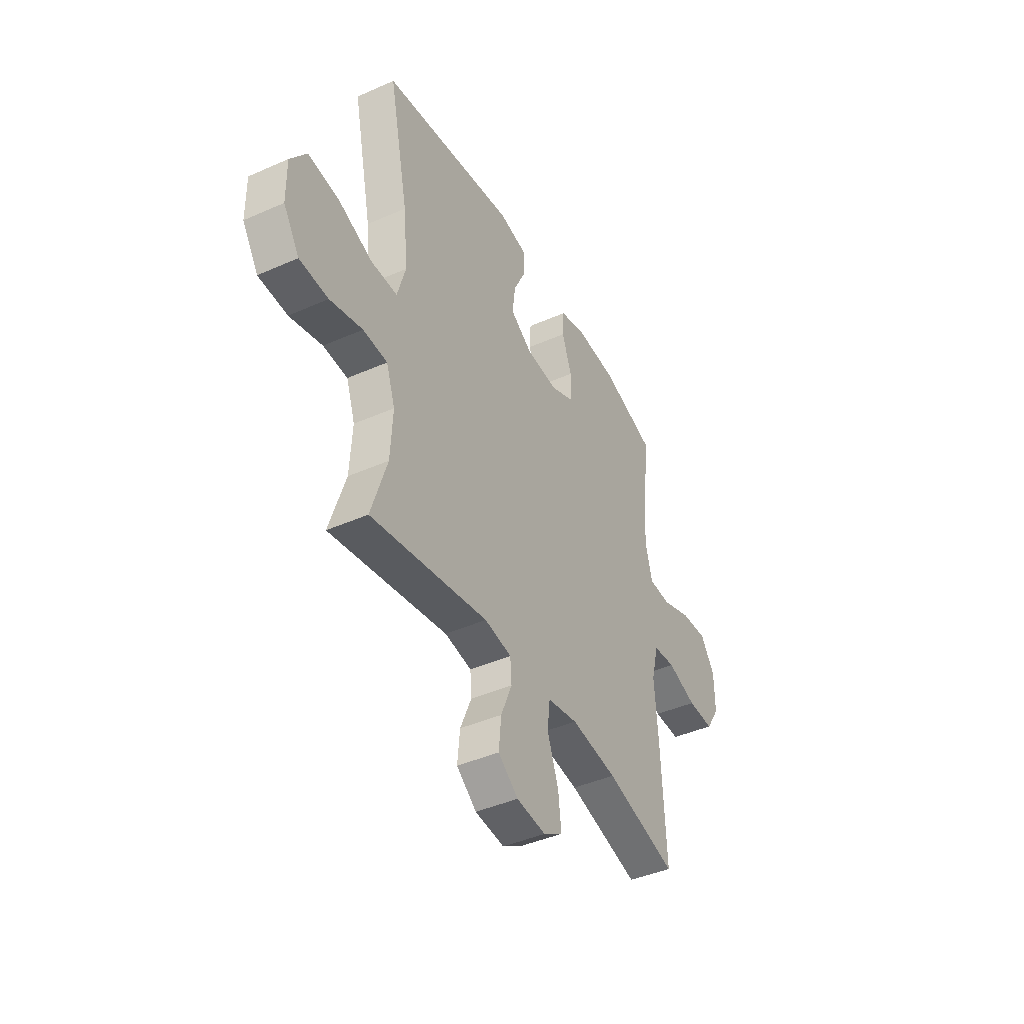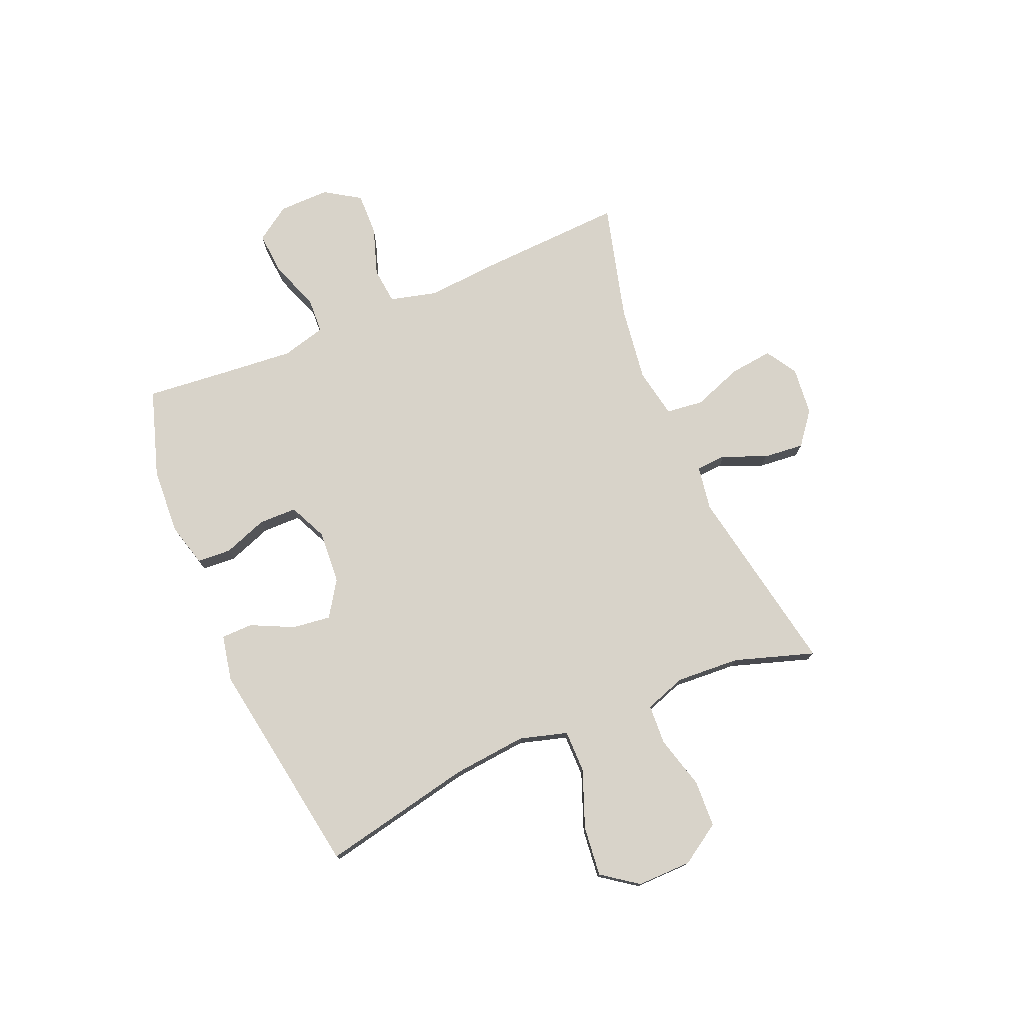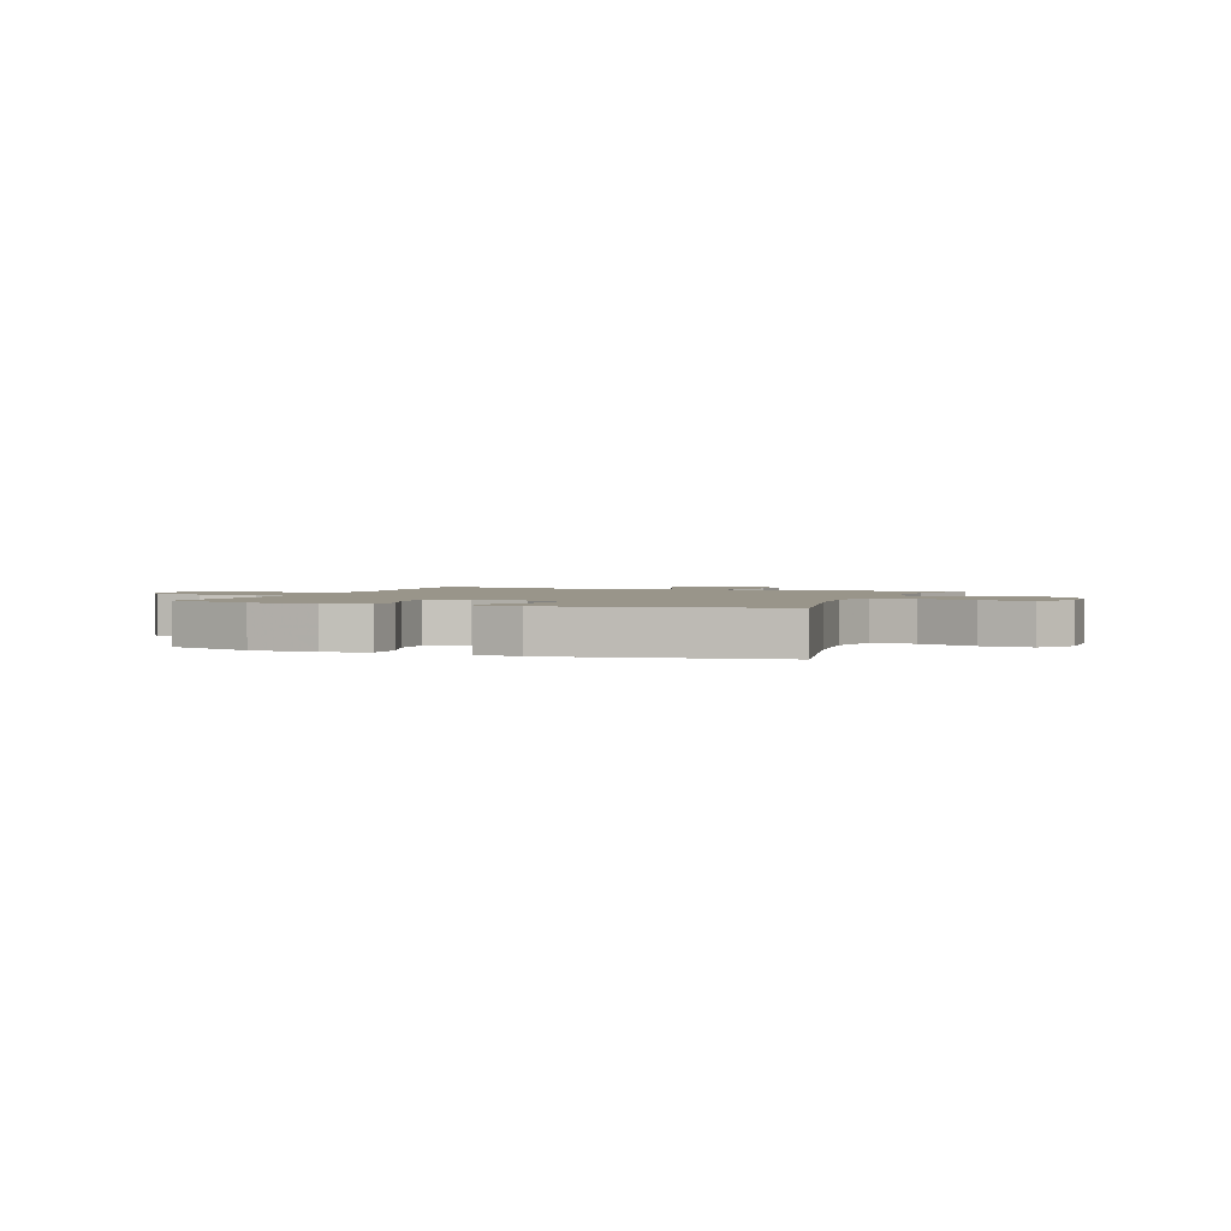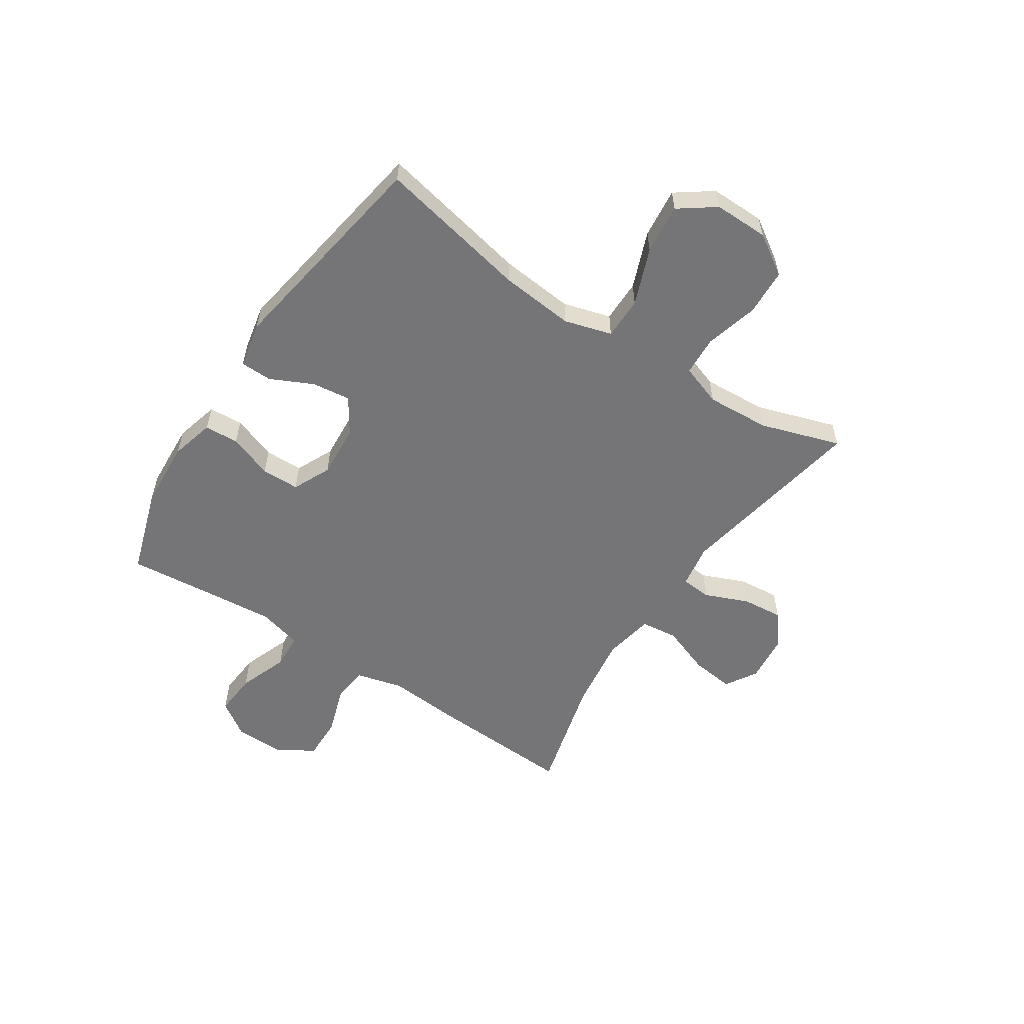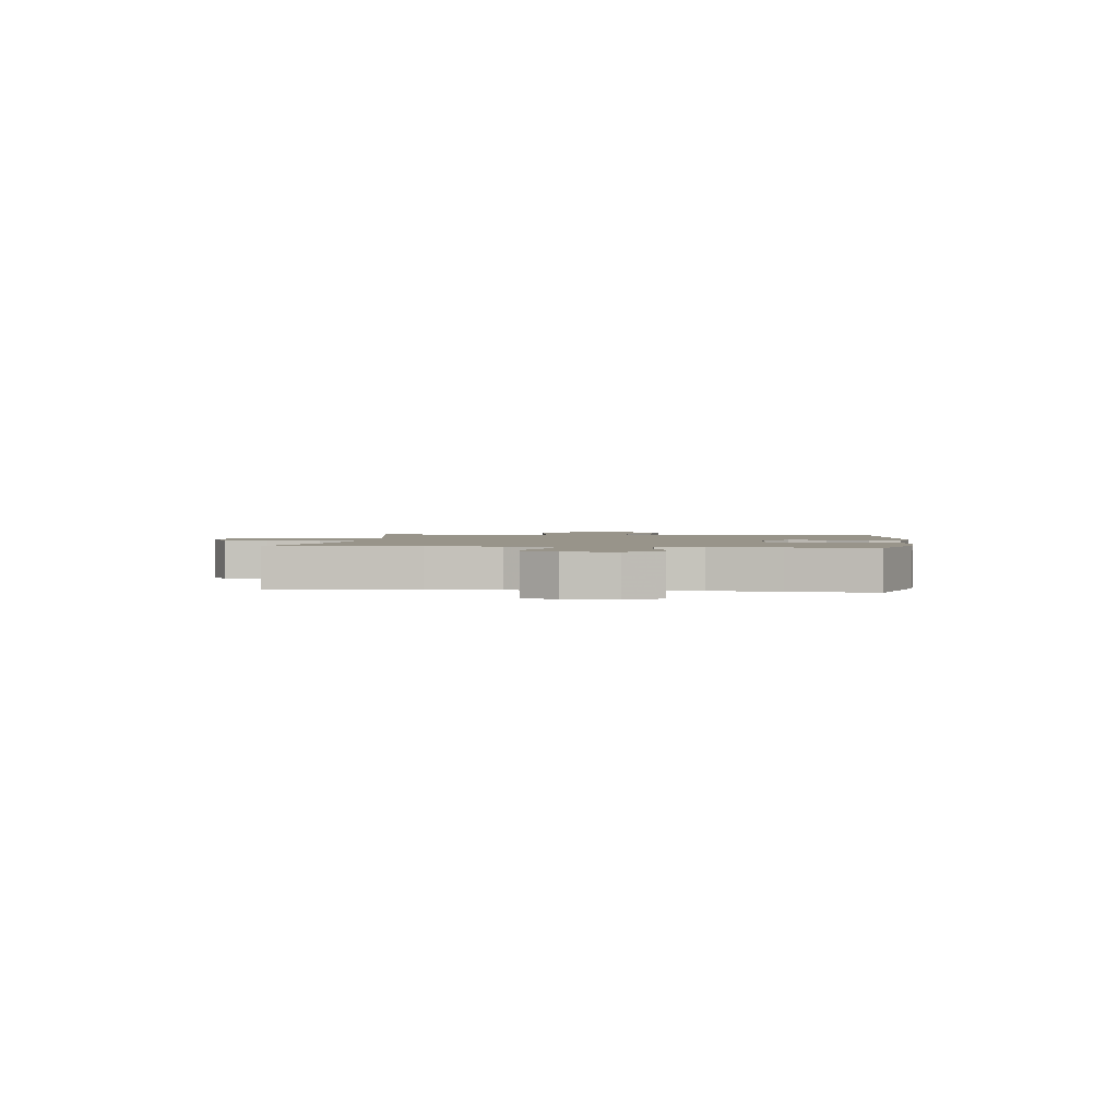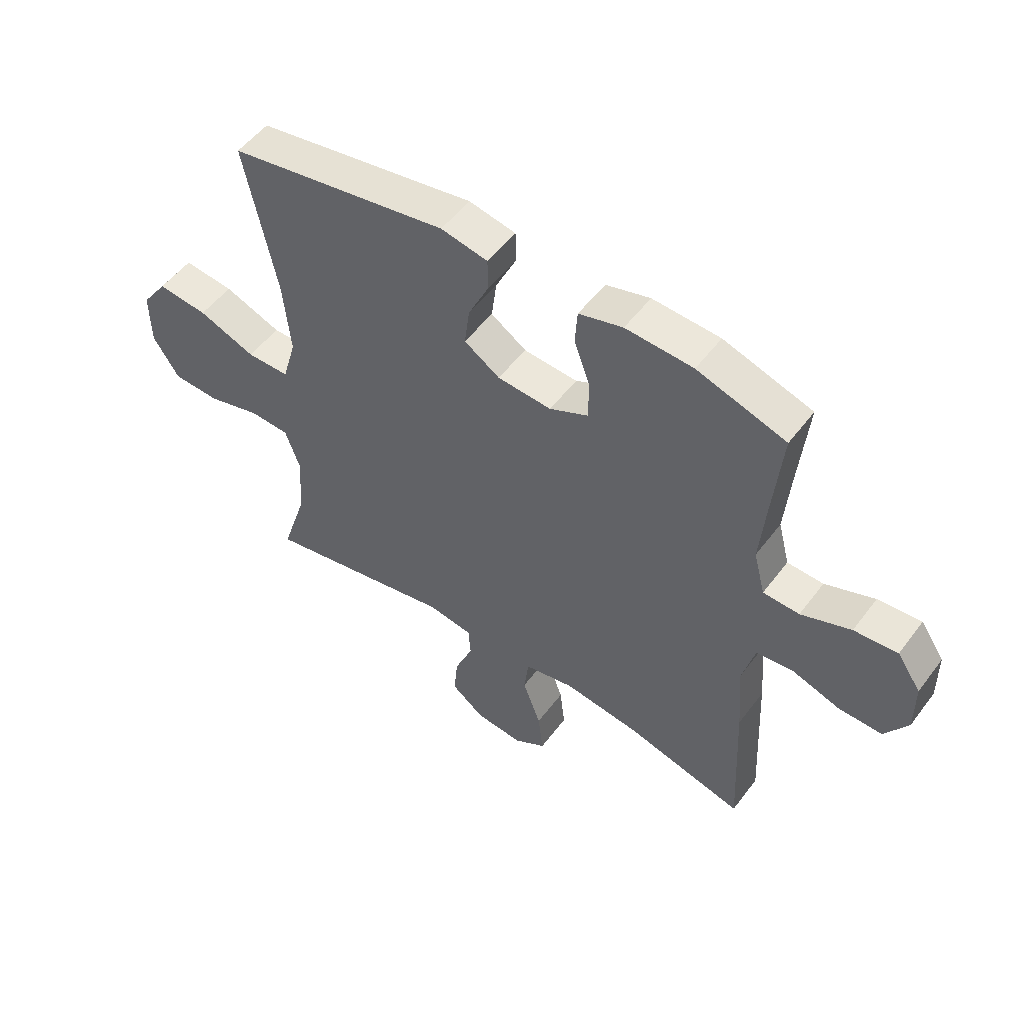
<metadata>
{"format":"obj","ext":"obj","renderer":"f3d","projection":"perspective","resolution":1024,"background":"white","views":[{"elev":-42.6,"azim":117.8,"up":"+Z"},{"elev":76.0,"azim":67.0,"up":"+Y"},{"elev":2.0,"azim":20.7,"up":"+Y"},{"elev":-56.6,"azim":56.6,"up":"+Y"},{"elev":1.8,"azim":-83.0,"up":"+Y"},{"elev":52.3,"azim":-144.1,"up":"+Z"}]}
</metadata>
<code>
v 0.5 0.07 -0.5
v 0.153 0.07 -0.436
v 0.073 0.07 -0.449
v 0.069 0.07 -0.504
v 0.102 0.07 -0.583
v 0.109 0.07 -0.657
v 0.05 0.07 -0.703
v -0.037 0.07 -0.712
v -0.094 0.07 -0.677
v -0.085 0.07 -0.599
v -0.052 0.07 -0.509
v -0.06 0.07 -0.442
v -0.15 0.07 -0.425
v -0.287 0.07 -0.444
v -0.5 0.07 -0.5
v -0.487 0.07 -0.234
v -0.477 0.07 -0.105
v -0.499 0.07 -0.02
v -0.565 0.07 -0.013
v -0.652 0.07 -0.042
v -0.73 0.07 -0.044
v -0.771 0.07 0.02
v -0.77 0.07 0.112
v -0.727 0.07 0.175
v -0.649 0.07 0.169
v -0.56 0.07 0.136
v -0.495 0.07 0.139
v -0.474 0.07 0.219
v -0.485 0.07 0.344
v -0.5 0.07 0.5
v -0.341 0.07 0.551
v -0.22 0.07 0.558
v -0.141 0.07 0.537
v -0.137 0.07 0.475
v -0.166 0.07 0.395
v -0.165 0.07 0.326
v -0.096 0.07 0.294
v 0.001 0.07 0.301
v 0.065 0.07 0.343
v 0.056 0.07 0.413
v 0.019 0.07 0.49
v 0.02 0.07 0.547
v 0.104 0.07 0.564
v 0.5 0.07 0.5
v 0.443 0.07 0.225
v 0.43 0.07 0.09
v 0.455 0.07 0.004
v 0.532 0.07 0.004
v 0.635 0.07 0.044
v 0.726 0.07 0.054
v 0.773 0.07 -0.011
v 0.772 0.07 -0.11
v 0.725 0.07 -0.183
v 0.64 0.07 -0.187
v 0.544 0.07 -0.161
v 0.472 0.07 -0.165
v 0.446 0.07 -0.24
v 0.453 0.07 -0.355
v 0.5 0 -0.5
v 0.153 0 -0.436
v 0.073 0 -0.449
v 0.069 0 -0.504
v 0.102 0 -0.583
v 0.109 0 -0.657
v 0.05 0 -0.703
v -0.037 0 -0.712
v -0.094 0 -0.677
v -0.085 0 -0.599
v -0.052 0 -0.509
v -0.06 0 -0.442
v -0.15 0 -0.425
v -0.287 0 -0.444
v -0.5 0 -0.5
v -0.487 0 -0.234
v -0.477 0 -0.105
v -0.499 0 -0.02
v -0.565 0 -0.013
v -0.652 0 -0.042
v -0.73 0 -0.044
v -0.771 0 0.02
v -0.77 0 0.112
v -0.727 0 0.175
v -0.649 0 0.169
v -0.56 0 0.136
v -0.495 0 0.139
v -0.474 0 0.219
v -0.485 0 0.344
v -0.5 0 0.5
v -0.341 0 0.551
v -0.22 0 0.558
v -0.141 0 0.537
v -0.137 0 0.475
v -0.166 0 0.395
v -0.165 0 0.326
v -0.096 0 0.294
v 0.001 0 0.301
v 0.065 0 0.343
v 0.056 0 0.413
v 0.019 0 0.49
v 0.02 0 0.547
v 0.104 0 0.564
v 0.5 0 0.5
v 0.443 0 0.225
v 0.43 0 0.09
v 0.455 0 0.004
v 0.532 0 0.004
v 0.635 0 0.044
v 0.726 0 0.054
v 0.773 0 -0.011
v 0.772 0 -0.11
v 0.725 0 -0.183
v 0.64 0 -0.187
v 0.544 0 -0.161
v 0.472 0 -0.165
v 0.446 0 -0.24
v 0.453 0 -0.355
f 52 53 54 55
f 52 55 56
f 51 52 56
f 48 49 50 51
f 47 48 51 56
f 46 47 56 57
f 42 43 44 45
f 40 41 42 45
f 39 40 45 46
f 38 39 46 57
f 32 33 34 35
f 32 35 36
f 29 30 31 32
f 28 29 32 36
f 27 28 36 37
f 23 24 25 26
f 23 26 27
f 22 23 27
f 19 20 21 22
f 18 19 22 27
f 17 18 27 37
f 14 15 16 17
f 13 14 17 37
f 8 9 10 11
f 6 7 8 11
f 4 5 6 11
f 3 4 11 12
f 2 3 12 13
f 58 1 2
f 37 38 57 58
f 2 13 37 58
f 113 112 111 110
f 114 113 110
f 114 110 109
f 109 108 107 106
f 114 109 106 105
f 115 114 105 104
f 103 102 101 100
f 103 100 99 98
f 104 103 98 97
f 115 104 97 96
f 93 92 91 90
f 94 93 90
f 90 89 88 87
f 94 90 87 86
f 95 94 86 85
f 84 83 82 81
f 85 84 81
f 85 81 80
f 80 79 78 77
f 85 80 77 76
f 95 85 76 75
f 75 74 73 72
f 95 75 72 71
f 69 68 67 66
f 69 66 65 64
f 69 64 63 62
f 70 69 62 61
f 71 70 61 60
f 60 59 116
f 116 115 96 95
f 116 95 71 60
f 1 59 60 2
f 2 60 61 3
f 3 61 62 4
f 4 62 63 5
f 5 63 64 6
f 6 64 65 7
f 7 65 66 8
f 8 66 67 9
f 9 67 68 10
f 10 68 69 11
f 11 69 70 12
f 12 70 71 13
f 13 71 72 14
f 14 72 73 15
f 15 73 74 16
f 16 74 75 17
f 17 75 76 18
f 18 76 77 19
f 19 77 78 20
f 20 78 79 21
f 21 79 80 22
f 22 80 81 23
f 23 81 82 24
f 24 82 83 25
f 25 83 84 26
f 26 84 85 27
f 27 85 86 28
f 28 86 87 29
f 29 87 88 30
f 30 88 89 31
f 31 89 90 32
f 32 90 91 33
f 33 91 92 34
f 34 92 93 35
f 35 93 94 36
f 36 94 95 37
f 37 95 96 38
f 38 96 97 39
f 39 97 98 40
f 40 98 99 41
f 41 99 100 42
f 42 100 101 43
f 43 101 102 44
f 44 102 103 45
f 45 103 104 46
f 46 104 105 47
f 47 105 106 48
f 48 106 107 49
f 49 107 108 50
f 50 108 109 51
f 51 109 110 52
f 52 110 111 53
f 53 111 112 54
f 54 112 113 55
f 55 113 114 56
f 56 114 115 57
f 57 115 116 58
f 58 116 59 1

</code>
